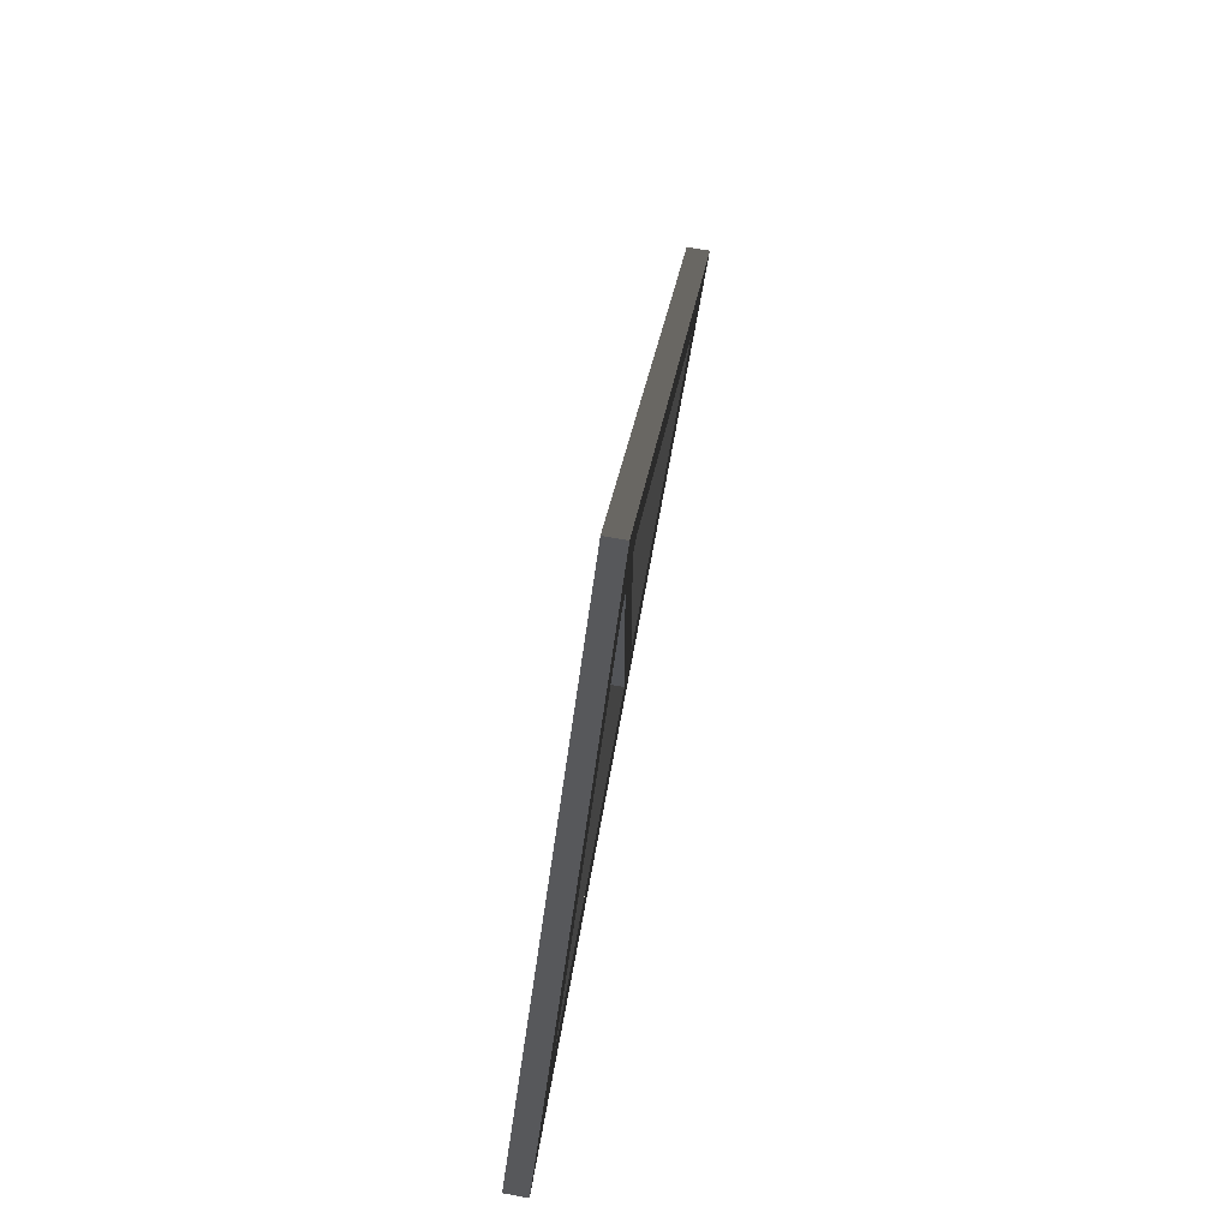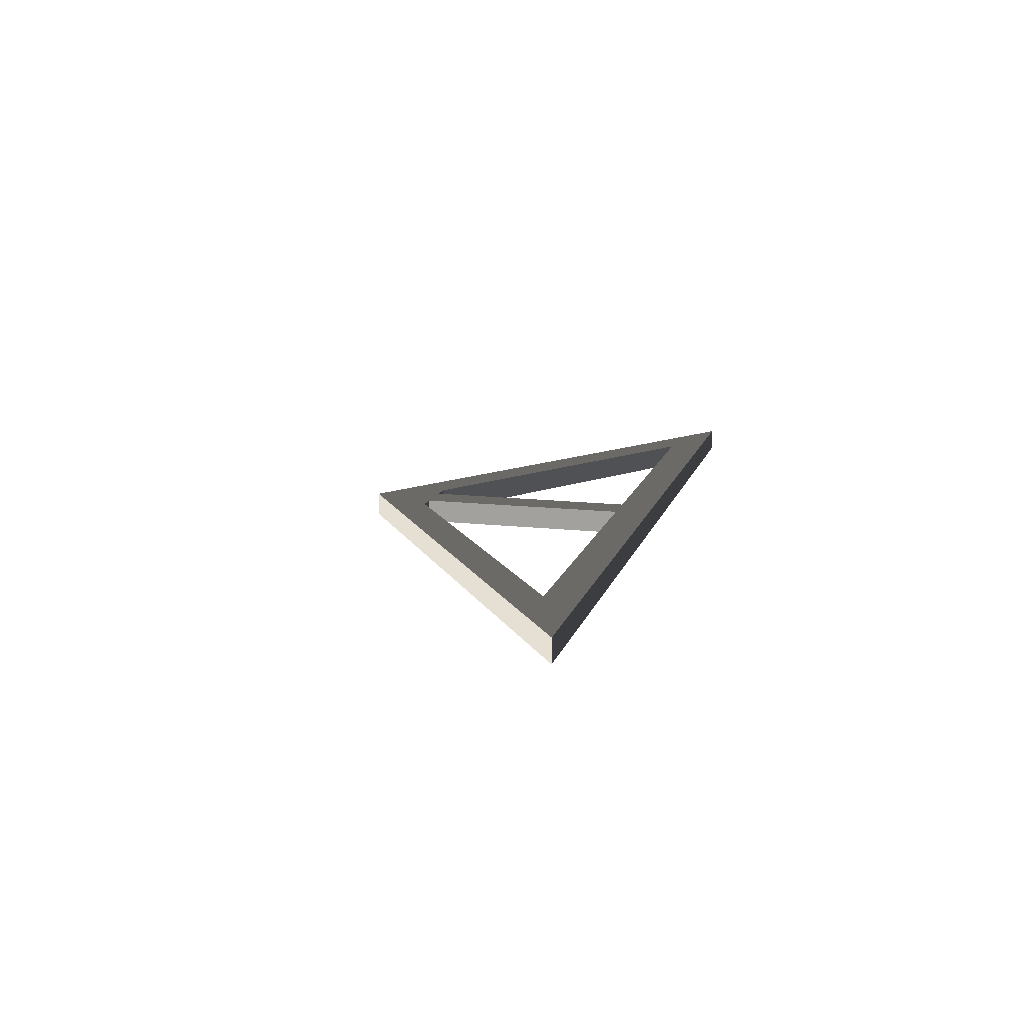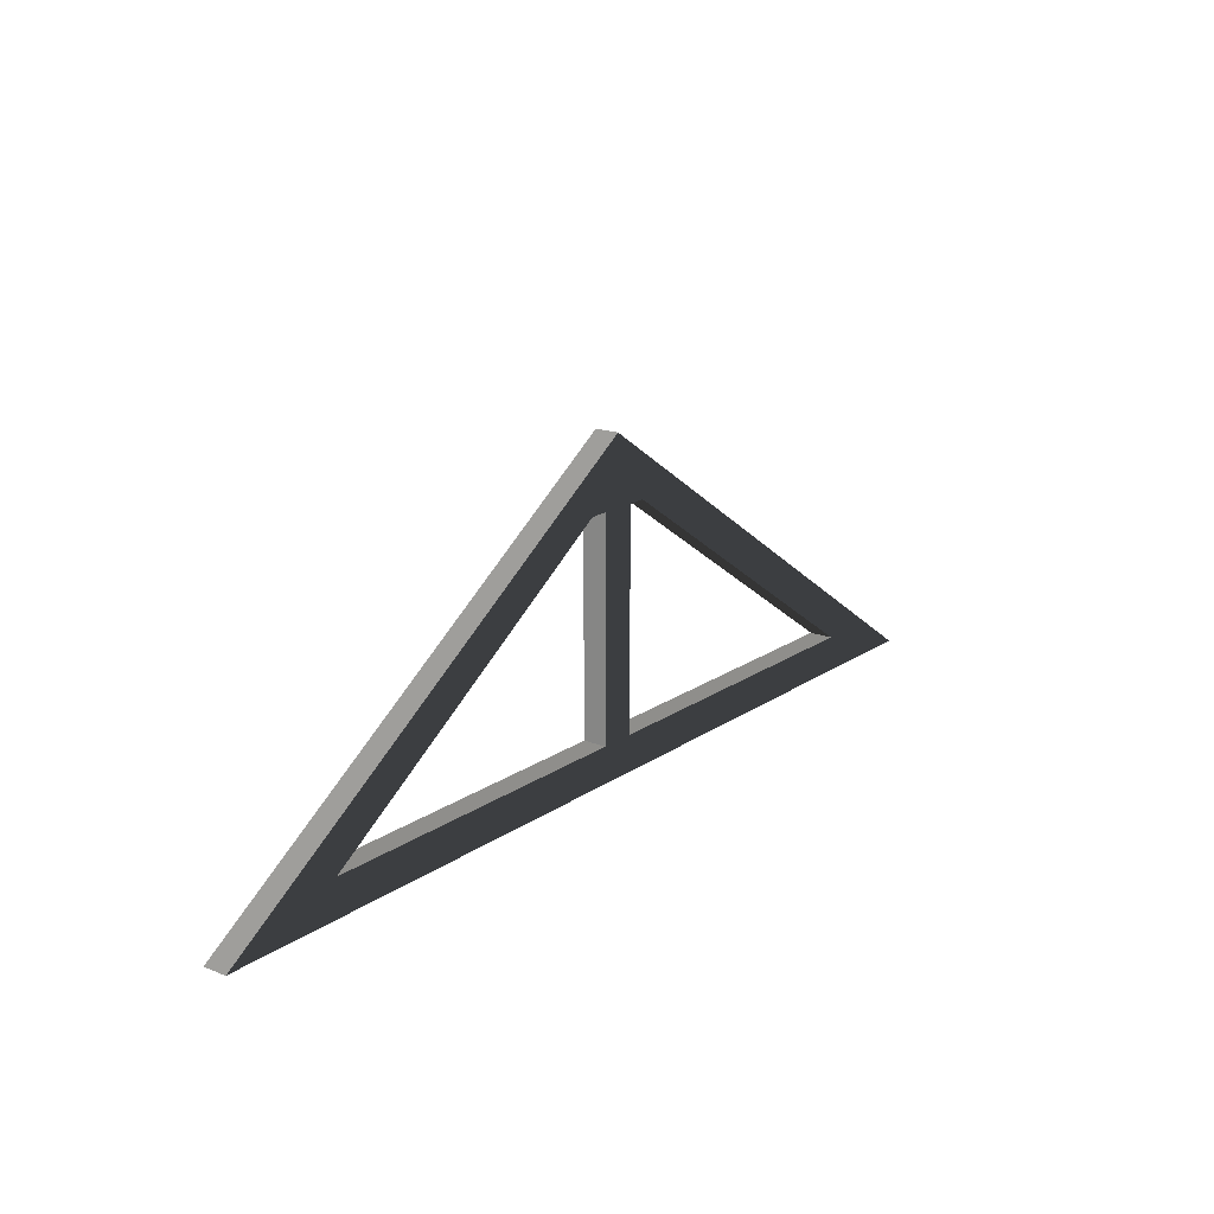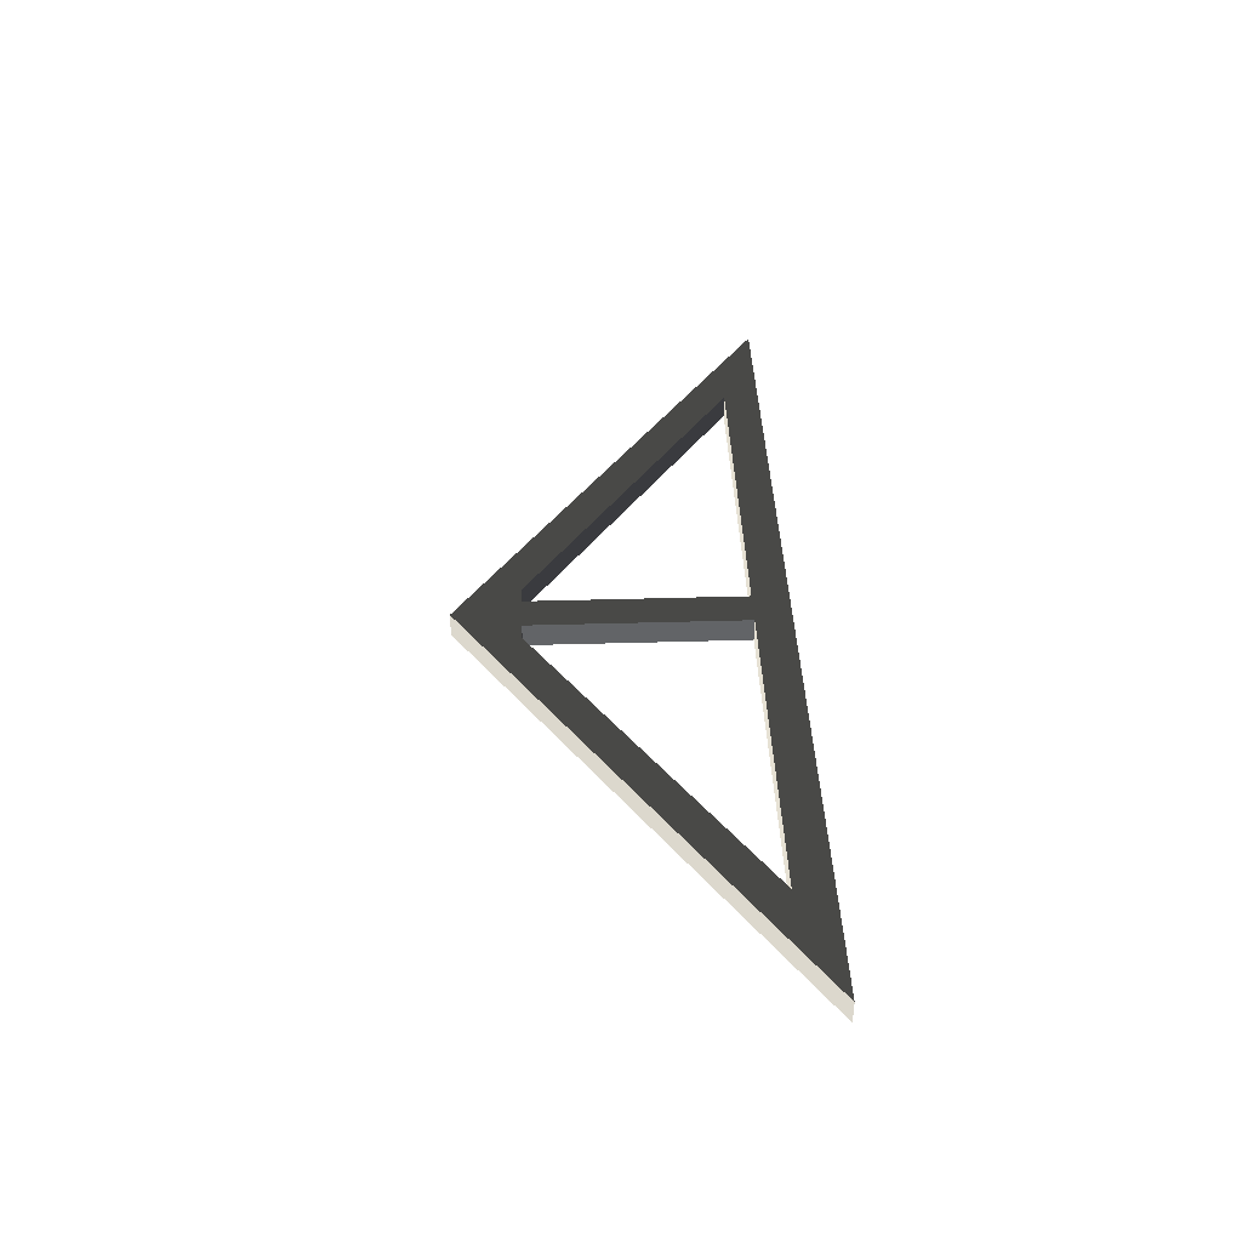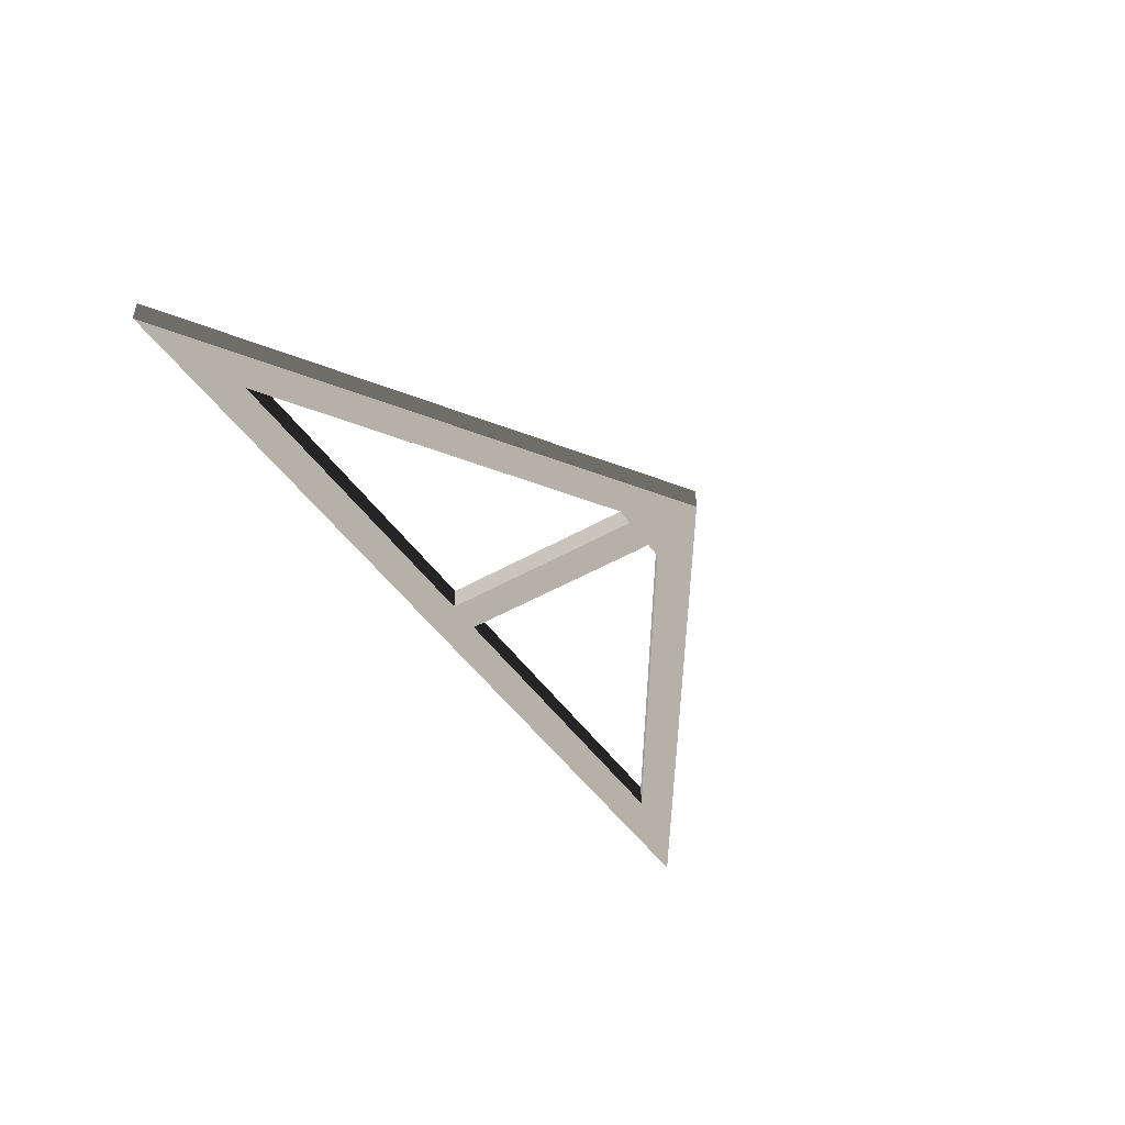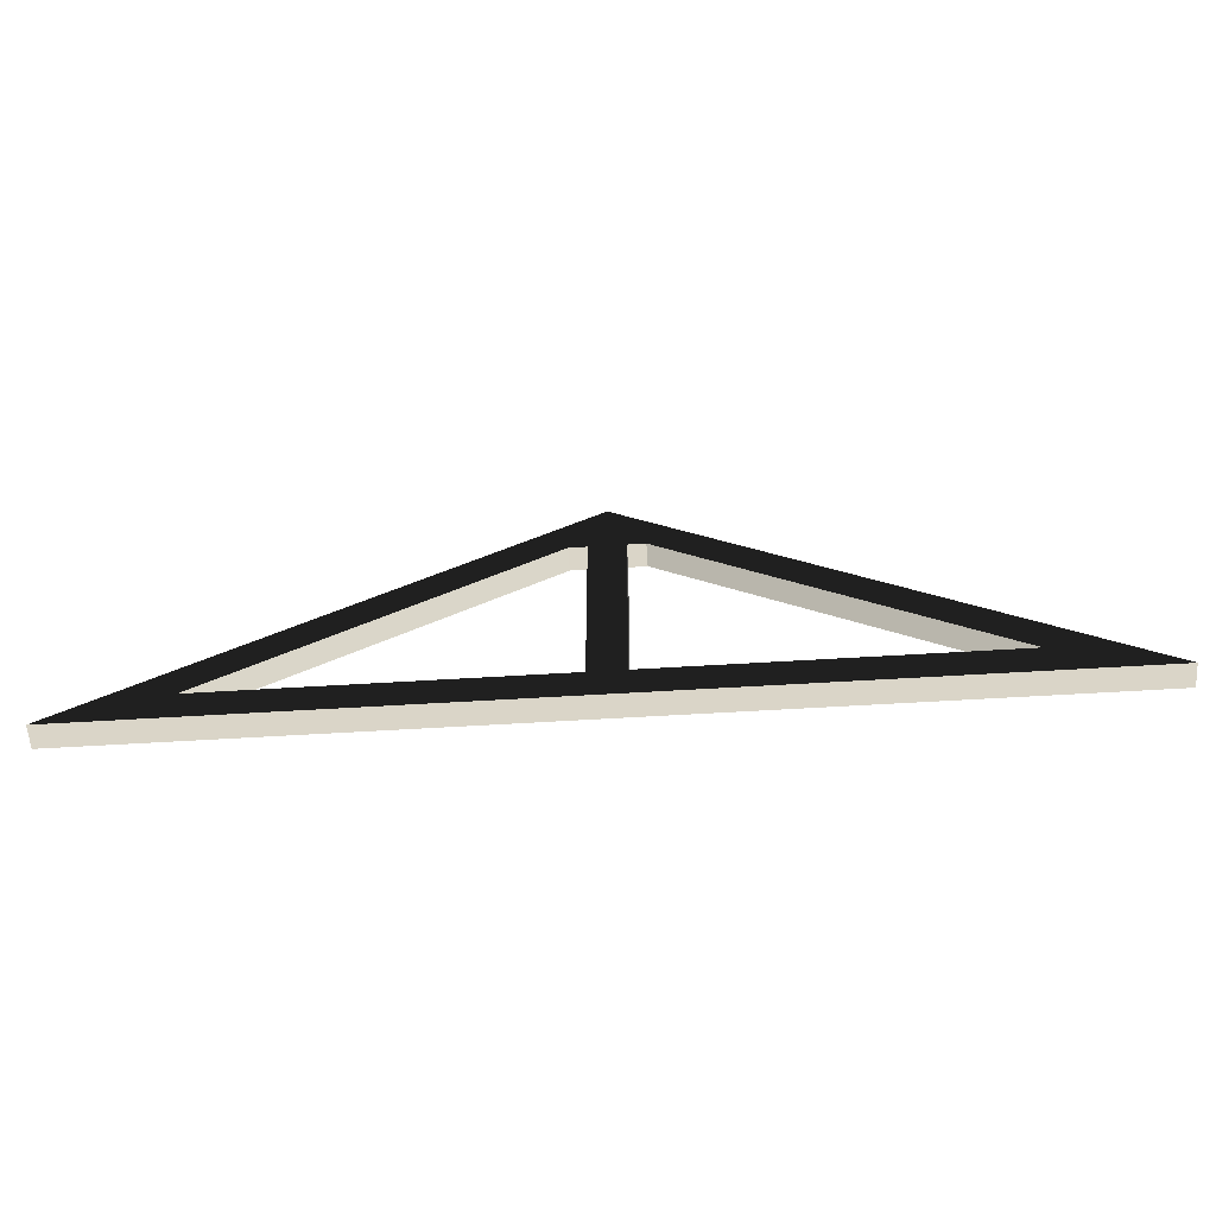
<metadata>
{"format":"obj","ext":"obj","renderer":"f3d","projection":"perspective","resolution":1024,"background":"white","views":[{"elev":67.2,"azim":-79.8,"up":"+Y"},{"elev":13.6,"azim":-75.4,"up":"+Z"},{"elev":18.1,"azim":-52.6,"up":"+Y"},{"elev":39.1,"azim":-92.1,"up":"+Z"},{"elev":-47.4,"azim":122.9,"up":"+Z"},{"elev":-59.7,"azim":-176.4,"up":"+Y"}]}
</metadata>
<code>
v  39.37 0 0
v  29.62 2.953 -1.554e-14
v  -39.37 0 0
v  29.62 2.953 -1.554e-14
v  39.37 0 0
v  0 26.25 0
v  29.62 2.953 -1.554e-14
v  0 26.25 0
v  2.953 20.73 -1.554e-14
v  2.953 20.73 -1.554e-14
v  0 26.25 0
v  1.476 20.73 -1.554e-14
v  1.476 20.73 -1.554e-14
v  0 26.25 0
v  -1.476 20.73 -3.331e-16
v  -1.476 20.73 -3.331e-16
v  0 26.25 0
v  -2.953 20.73 -3.331e-16
v  -39.37 0 0
v  -29.62 2.953 -3.331e-16
v  0 26.25 0
v  -29.62 2.953 -3.331e-16
v  -39.37 0 0
v  29.62 2.953 -1.554e-14
v  -29.62 2.953 -3.331e-16
v  29.62 2.953 -1.554e-14
v  1.476 2.953 -1.554e-14
v  -29.62 2.953 -3.331e-16
v  1.476 2.953 -1.554e-14
v  -1.476 2.953 -3.331e-16
v  0 26.25 0
v  -29.62 2.953 -3.331e-16
v  -2.953 20.73 -3.331e-16
v  1.476 20.73 -1.554e-14
v  -1.476 2.953 -3.331e-16
v  1.476 2.953 -1.554e-14
v  -1.476 2.953 -3.331e-16
v  1.476 20.73 -1.554e-14
v  -1.476 20.73 -3.331e-16
v  39.37 0 -1.968
v  -39.37 0 0
v  -39.37 0 -1.968
v  -39.37 0 0
v  39.37 0 -1.968
v  39.37 0 0
v  39.37 0 0
v  0 26.25 -1.968
v  0 26.25 0
v  0 26.25 -1.968
v  39.37 0 0
v  39.37 0 -1.968
v  0 26.25 0
v  -39.37 0 -1.968
v  -39.37 0 0
v  -39.37 0 -1.968
v  0 26.25 0
v  0 26.25 -1.968
v  -39.37 0 -1.968
v  -29.62 2.953 -1.968
v  39.37 0 -1.968
v  -29.62 2.953 -1.968
v  -39.37 0 -1.968
v  0 26.25 -1.968
v  -29.62 2.953 -1.968
v  0 26.25 -1.968
v  -2.953 20.73 -1.968
v  -2.953 20.73 -1.968
v  0 26.25 -1.968
v  -1.476 20.73 -1.968
v  -1.476 20.73 -1.968
v  0 26.25 -1.968
v  1.476 20.73 -1.968
v  1.476 20.73 -1.968
v  0 26.25 -1.968
v  2.953 20.73 -1.968
v  39.37 0 -1.968
v  29.62 2.953 -1.968
v  0 26.25 -1.968
v  29.62 2.953 -1.968
v  39.37 0 -1.968
v  -29.62 2.953 -1.968
v  29.62 2.953 -1.968
v  -29.62 2.953 -1.968
v  -1.476 2.953 -1.968
v  29.62 2.953 -1.968
v  -1.476 2.953 -1.968
v  1.476 2.953 -1.968
v  0 26.25 -1.968
v  29.62 2.953 -1.968
v  2.953 20.73 -1.968
v  -1.476 20.73 -1.968
v  1.476 2.953 -1.968
v  -1.476 2.953 -1.968
v  1.476 2.953 -1.968
v  -1.476 20.73 -1.968
v  1.476 20.73 -1.968
v  -1.476 2.953 -3.331e-16
v  -29.62 2.953 -1.968
v  -29.62 2.953 -3.331e-16
v  -29.62 2.953 -1.968
v  -1.476 2.953 -3.331e-16
v  -1.476 2.953 -1.968
v  -2.953 20.73 -1.968
v  -29.62 2.953 -3.331e-16
v  -29.62 2.953 -1.968
v  -29.62 2.953 -3.331e-16
v  -2.953 20.73 -1.968
v  -2.953 20.73 -3.331e-16
v  -1.476 20.73 -1.968
v  -1.476 2.953 -3.331e-16
v  -1.476 20.73 -3.331e-16
v  -1.476 2.953 -3.331e-16
v  -1.476 20.73 -1.968
v  -1.476 2.953 -1.968
v  -1.476 20.73 -1.968
v  -2.953 20.73 -3.331e-16
v  -2.953 20.73 -1.968
v  -2.953 20.73 -3.331e-16
v  -1.476 20.73 -1.968
v  -1.476 20.73 -3.331e-16
v  29.62 2.953 -1.968
v  2.953 20.73 -1.554e-14
v  2.953 20.73 -1.968
v  2.953 20.73 -1.554e-14
v  29.62 2.953 -1.968
v  29.62 2.953 -1.554e-14
v  29.62 2.953 -1.554e-14
v  1.476 2.953 -1.968
v  1.476 2.953 -1.554e-14
v  1.476 2.953 -1.968
v  29.62 2.953 -1.554e-14
v  29.62 2.953 -1.968
v  2.953 20.73 -1.968
v  1.476 20.73 -1.554e-14
v  1.476 20.73 -1.968
v  1.476 20.73 -1.554e-14
v  2.953 20.73 -1.968
v  2.953 20.73 -1.554e-14
v  1.476 2.953 -1.968
v  1.476 20.73 -1.554e-14
v  1.476 2.953 -1.554e-14
v  1.476 20.73 -1.554e-14
v  1.476 2.953 -1.968
v  1.476 20.73 -1.968
g SketchUp
f 1 2 3
f 4 5 6
f 7 8 9
f 10 11 12
f 13 14 15
f 16 17 18
f 19 20 21
f 22 23 24
f 25 26 27
f 28 29 30
f 31 32 33
f 34 35 36
f 37 38 39
f 40 41 42
f 43 44 45
f 46 47 48
f 49 50 51
f 52 53 54
f 55 56 57
f 58 59 60
f 61 62 63
f 64 65 66
f 67 68 69
f 70 71 72
f 73 74 75
f 76 77 78
f 79 80 81
f 82 83 84
f 85 86 87
f 88 89 90
f 91 92 93
f 94 95 96
g SketchUp
f 97 98 99
f 100 101 102
f 103 104 105
f 106 107 108
f 109 110 111
f 112 113 114
f 115 116 117
f 118 119 120
g SketchUp
f 121 122 123
f 124 125 126
f 127 128 129
f 130 131 132
f 133 134 135
f 136 137 138
f 139 140 141
f 142 143 144

</code>
